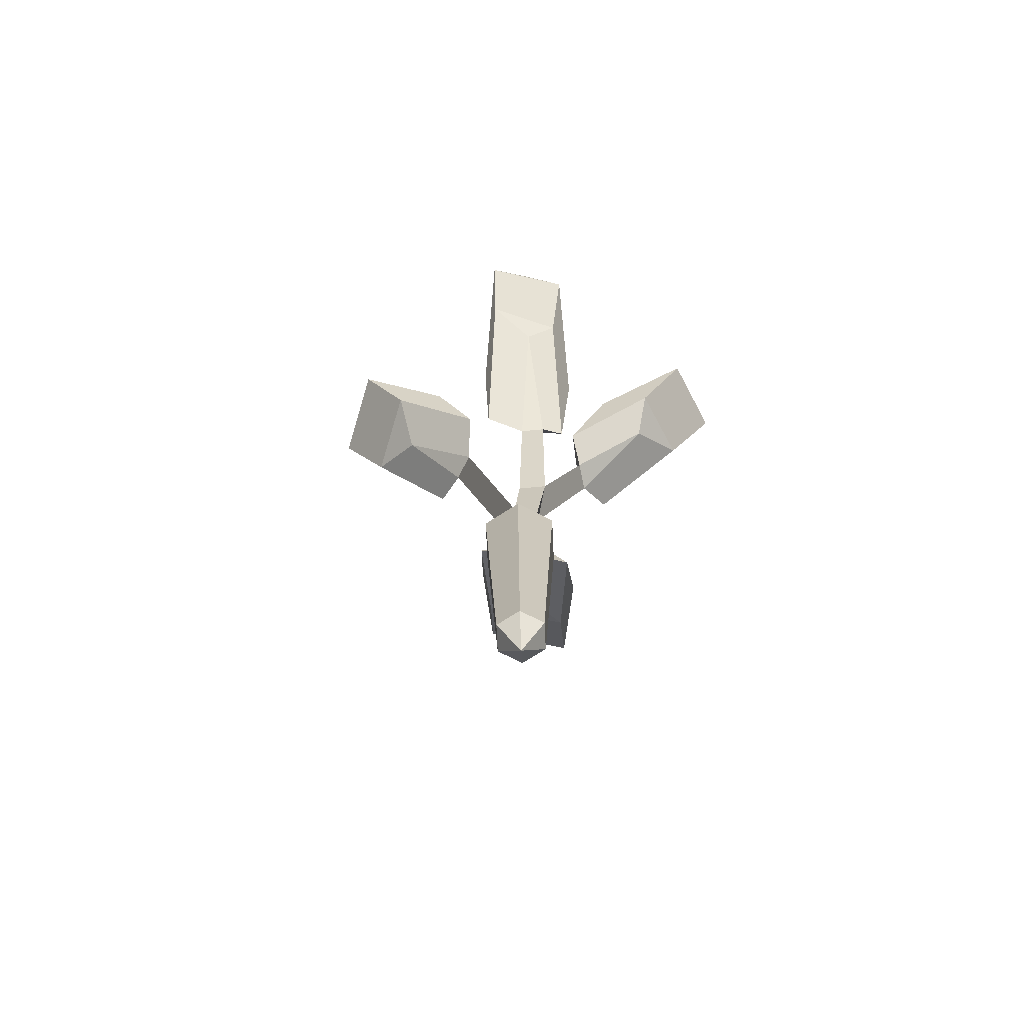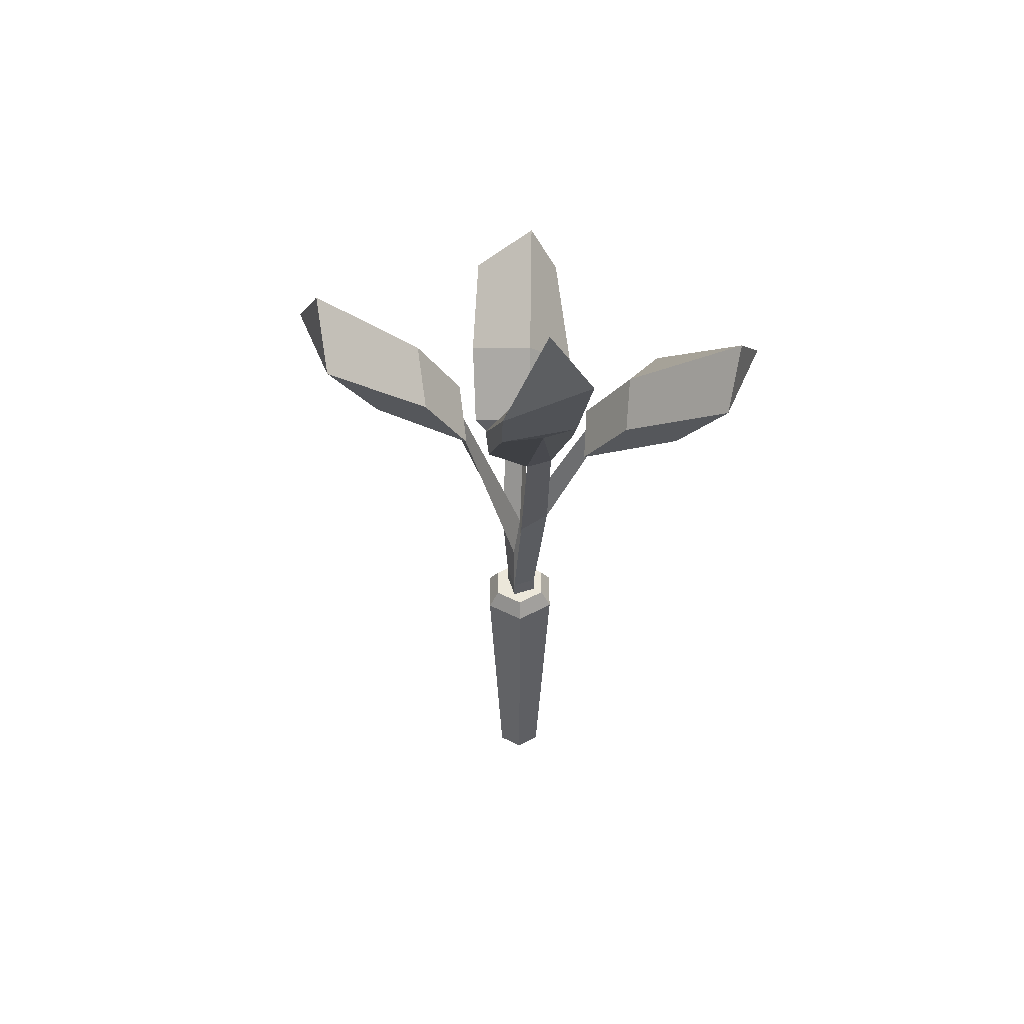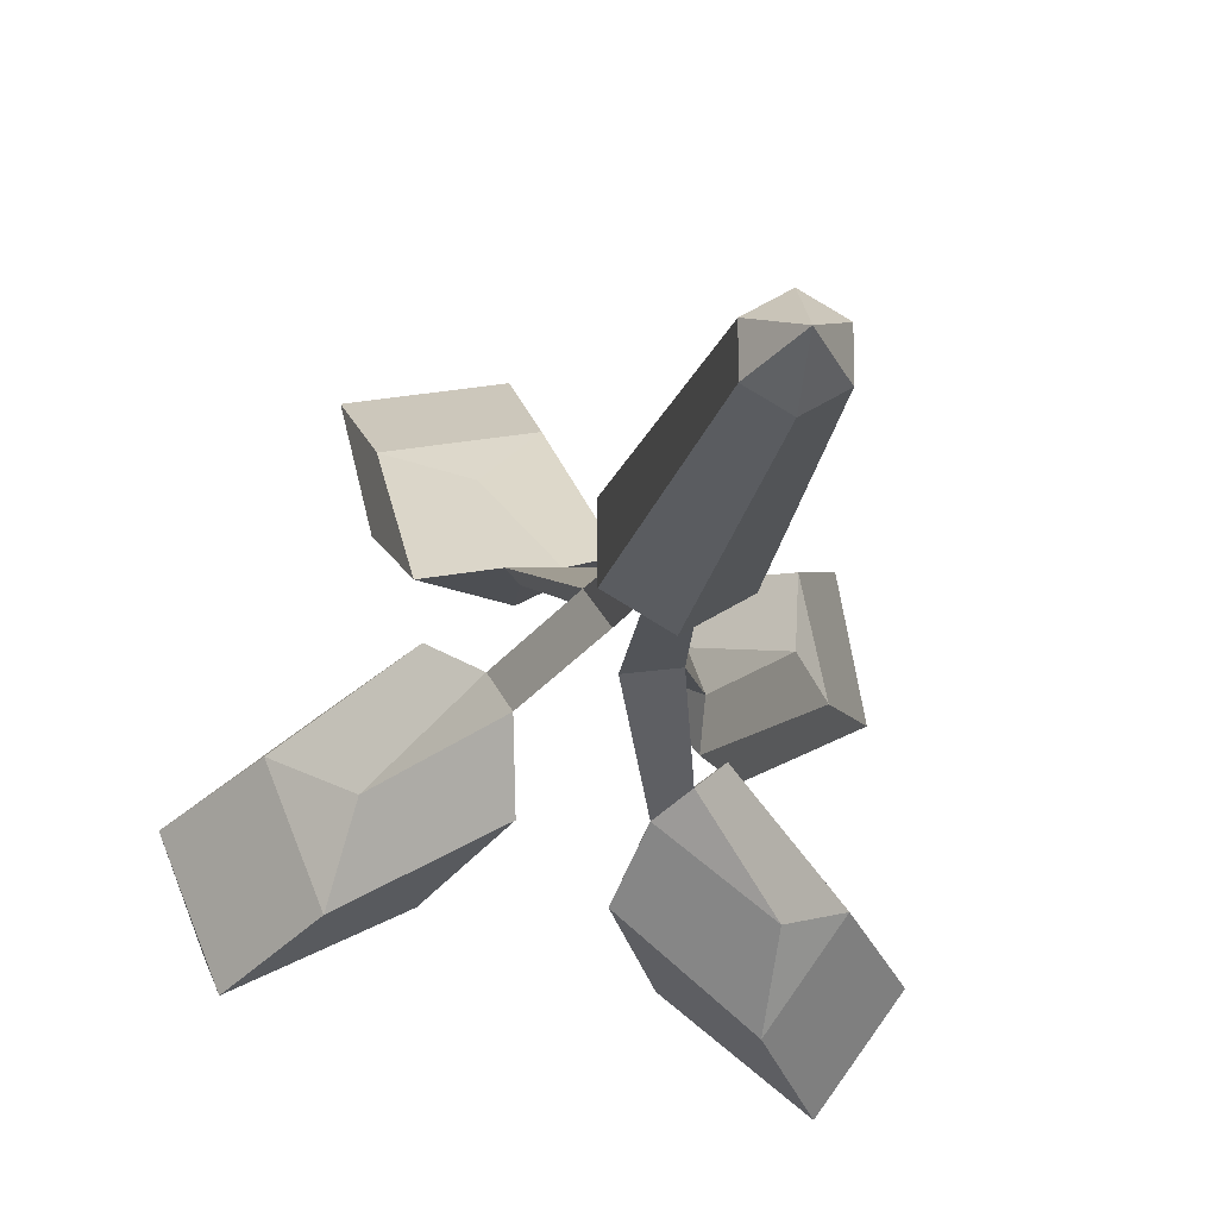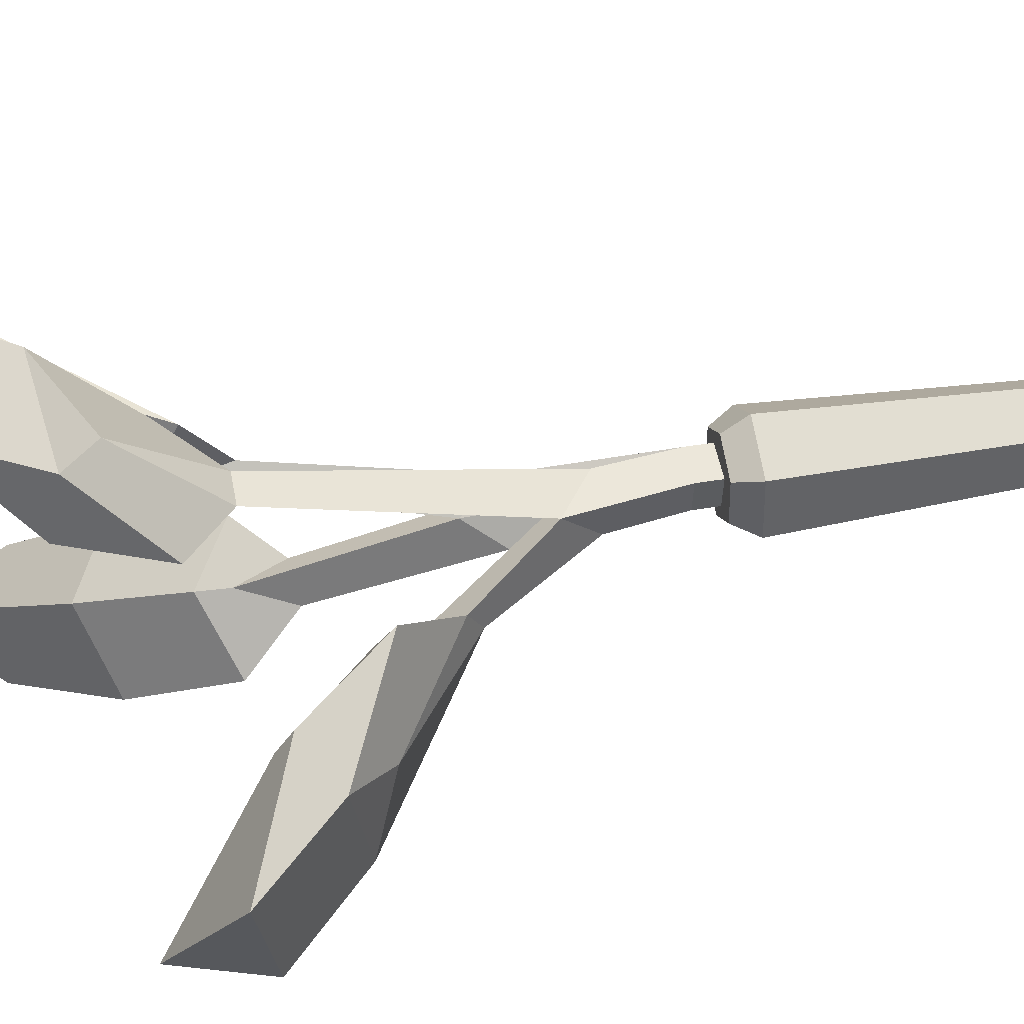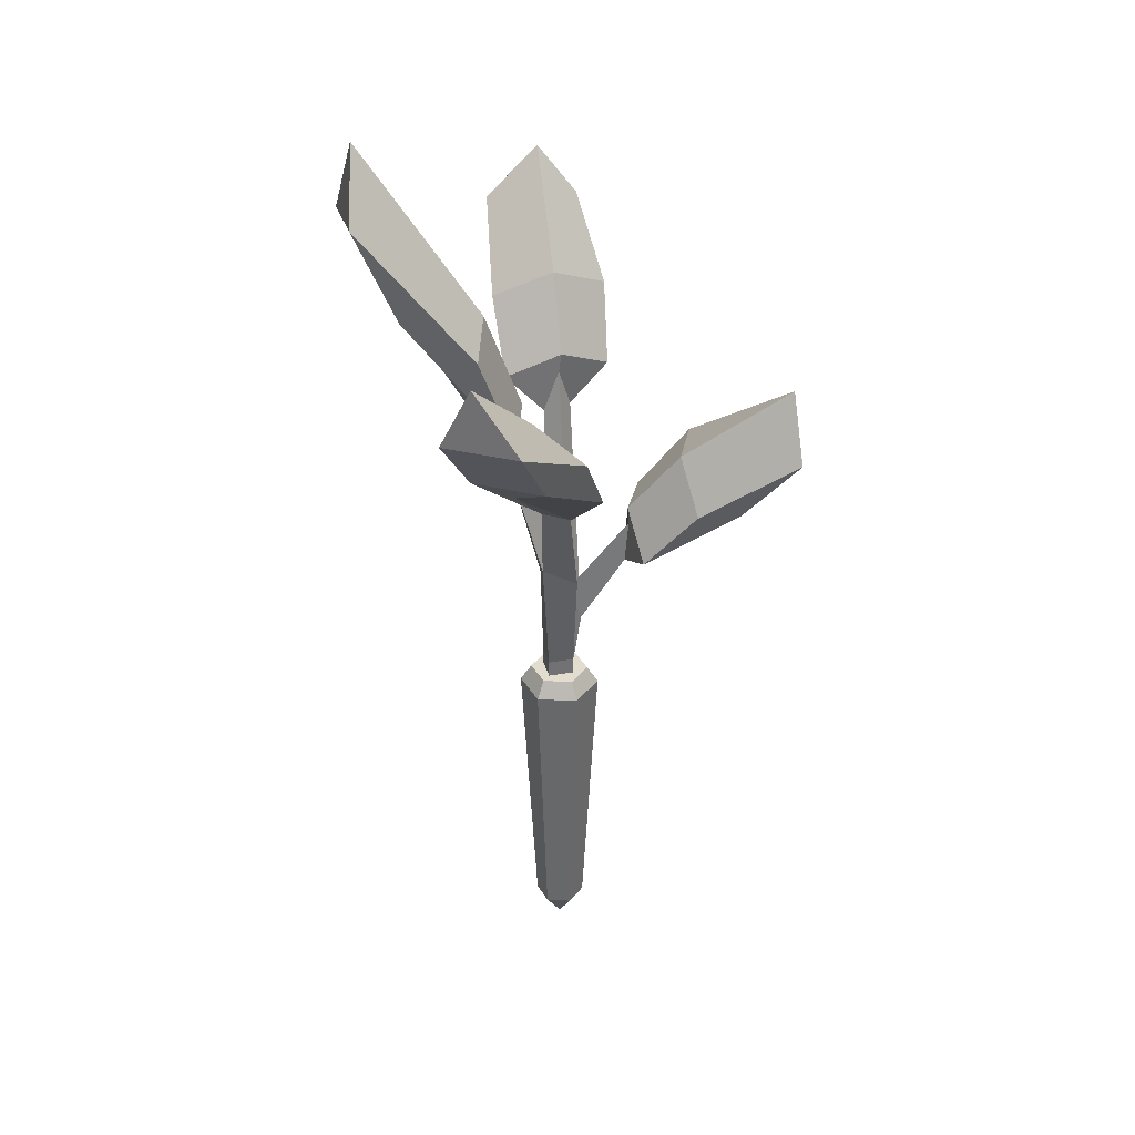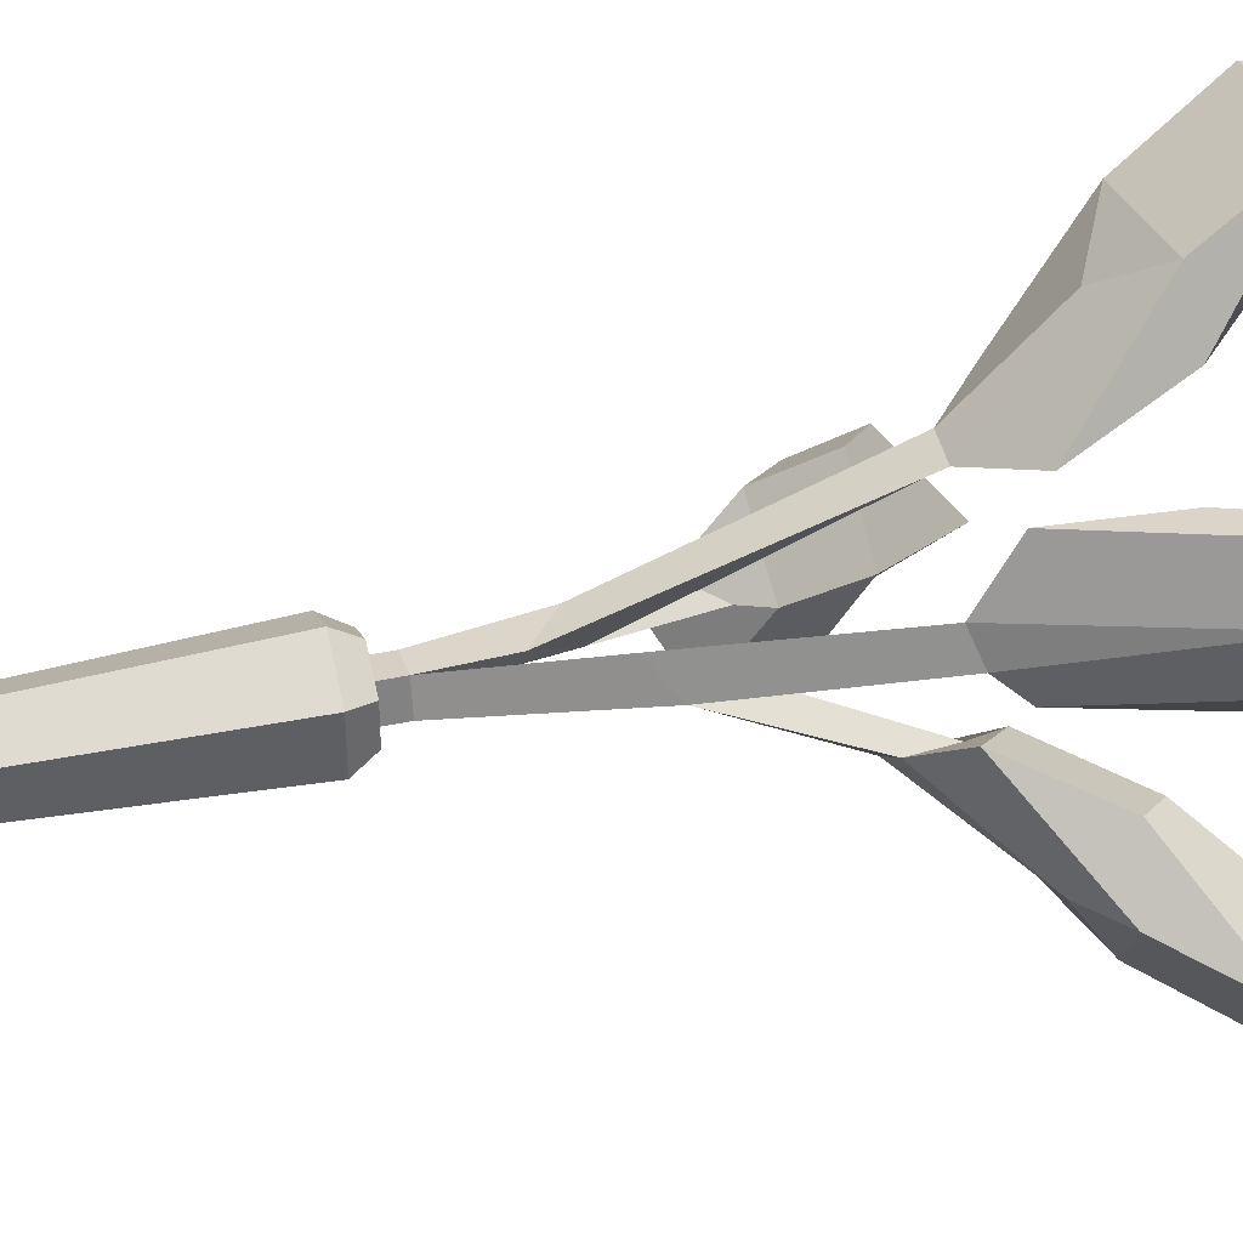
<metadata>
{"format":"obj","ext":"obj","renderer":"f3d","projection":"perspective","resolution":1024,"background":"white","views":[{"elev":-73.8,"azim":62.7,"up":"+Y"},{"elev":50.5,"azim":58.9,"up":"+Y"},{"elev":-13.3,"azim":-7.7,"up":"+Z"},{"elev":39.6,"azim":-102.2,"up":"+Z"},{"elev":34.8,"azim":153.3,"up":"+Y"},{"elev":41.2,"azim":75.4,"up":"+Z"}]}
</metadata>
<code>
v 2.169 -21.6 1.252
v 2.169 -21.6 -1.253
v 0 -21.6 -2.505
v -2.169 -21.6 -1.253
v -2.169 -21.6 1.252
v 0 -21.6 2.505
v 2.527 9.684 1.459
v 2.527 9.684 -1.459
v 0 9.684 -2.918
v -2.527 9.684 -1.459
v -2.527 9.684 1.459
v 0 9.684 2.918
v -3.487 7.971 -2.013
v -3.487 7.971 2.013
v 0 7.971 4.027
v 3.487 7.971 2.013
v 3.487 7.971 -2.013
v 0 7.971 -4.027
v 0 -25.09 -4.5e-05
v 1.16 9.684 1.388
v 1.635 9.684 -0.9322
v -0.8543 9.684 -1.56
v -1.329 9.684 0.7609
v -1.329 11.39 0.7609
v 1.16 11.39 1.388
v 1.635 11.39 -0.9322
v -0.8543 11.39 -1.56
v 1.659 21.77 0.8223
v -0.6871 21.7 -2.717
v 2.721 23.74 -1.854
v -2.661 19.25 0.6796
v 0.6517 16.82 1.166
v -1.653 16.65 -1.73
v -0.8677 19.84 -0.5601
v -0.01648 16.18 -0.1933
v 0.61 24.29 -1.077
v 9.974 39.87 -11.17
v -4.913 44 12.24
v -11.9 30.18 -7.022
v 12.66 50.14 5.144
v -5.281 24.1 -4.103
v -6.414 25.28 -2.012
v -5.73 28.25 -3.975
v -4.259 37.16 5.973
v -1.368 37.02 6.023
v -3.056 40.95 6.043
v 5.74 36.84 -0.2567
v 4.326 39.75 0.9832
v 4.57 36.02 1.937
v 4.612 33.35 -5.648
v 2.418 33.03 -7.416
v 3.558 36.72 -6.359
v -16.21 33.65 -4.605
v -13.36 31.86 -12.52
v -9.012 29.59 0.2945
v -5.376 30.36 -4.342
v -4.865 26.46 -8.756
v 9.439 42.97 -16.48
v 13.82 41.97 -10.1
v 0.8689 36.67 -11.05
v 3.363 38.94 -6.08
v 6.752 36.35 -3.714
v -9.901 46.63 14.24
v -1.227 47.25 15.85
v 2.015 40.79 7.669
v -3.069 43.15 5.475
v -8.457 40.65 6.071
v 14.75 52.03 2.757
v 13.37 53.14 10.19
v 5.801 39.24 -2.826
v 3.428 41.72 0.8341
v 3.417 39.14 5.85
v -20.94 39.72 -7.226
v -18.42 44.37 -12.61
v -17.92 37.8 -15.58
v -13.38 35.93 -2.02
v -9.581 36.57 -7.093
v -8.903 32.54 -11.94
v 15.82 54.71 -15.33
v 13.22 49.4 -19.69
v 17.9 48.37 -12.94
v 4.163 43.31 -14.14
v 6.958 45.55 -8.797
v 10.65 42.94 -6.065
v -11.33 53.25 18.66
v -2.195 53.91 20.37
v -6.993 59.14 18.58
v 1.339 47.65 11.77
v -4.201 49.97 9.477
v -10.05 47.43 9.975
v 16.71 68.41 7.281
v 18.67 61.69 3.676
v 16.71 60.24 12.07
v 9.311 49.01 -2.284
v 6.784 51.44 1.804
v 6.19 46.3 7.786
f 16 17 8 7
f 17 18 9 8
f 18 13 10 9
f 13 14 11 10
f 14 15 12 11
f 15 16 7 12
f 73 74 75
f 4 5 14 13
f 5 6 15 14
f 6 1 16 15
f 1 2 17 16
f 2 3 18 17
f 3 4 13 18
f 2 1 19
f 3 2 19
f 4 3 19
f 5 4 19
f 6 5 19
f 1 6 19
f 7 8 21 20
f 8 9 22 21
f 9 10 22
f 10 11 23 22
f 11 12 20 23
f 12 7 20
f 23 20 25 24
f 20 21 26 25
f 21 22 27 26
f 22 23 24 27
f 80 79 81
f 27 35 36 29
f 25 26 30 28
f 26 27 29 30
f 24 25 32 31
f 34 35 27 33
f 27 24 31 33
f 85 86 87
f 25 35 34 32
f 36 35 25 28
f 92 91 93
f 82 83 79 80
f 83 84 81 79
f 50 51 37
f 44 45 38
f 88 89 87 86
f 89 90 85 87
f 76 77 74 73
f 77 78 75 74
f 41 42 39
f 94 95 91 92
f 95 96 93 91
f 49 47 40
f 33 31 42 41
f 31 34 43 42
f 34 33 41 43
f 31 32 45 44
f 32 34 46 45
f 34 31 44 46
f 30 36 48 47
f 36 28 49 48
f 28 30 47 49
f 30 29 51 50
f 29 36 52 51
f 36 30 50 52
f 39 53 54
f 42 43 56 55
f 39 42 55 53
f 43 41 57 56
f 41 39 54 57
f 37 58 59
f 51 52 61 60
f 37 51 60 58
f 52 50 62 61
f 50 37 59 62
f 38 64 63
f 45 46 66 65
f 38 45 65 64
f 46 44 67 66
f 44 38 63 67
f 40 68 69
f 47 48 71 70
f 40 47 70 68
f 48 49 72 71
f 49 40 69 72
f 54 53 73 75
f 55 56 77 76
f 53 55 76 73
f 56 57 78 77
f 57 54 75 78
f 59 58 80 81
f 60 61 83 82
f 58 60 82 80
f 61 62 84 83
f 62 59 81 84
f 63 64 86 85
f 65 66 89 88
f 64 65 88 86
f 66 67 90 89
f 67 63 85 90
f 69 68 92 93
f 70 71 95 94
f 68 70 94 92
f 71 72 96 95
f 72 69 93 96

</code>
